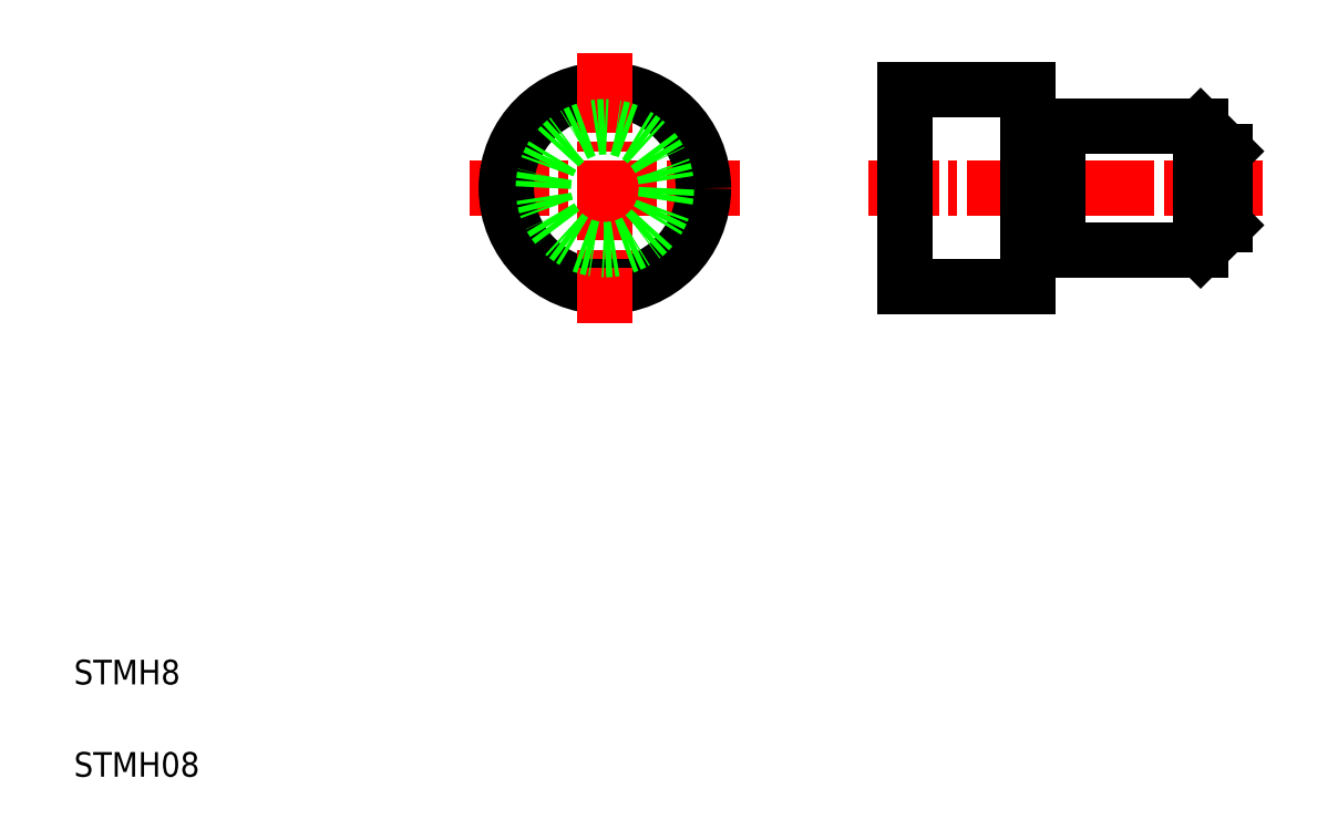
<metadata>
{"format":"dxf","ext":"dxf","renderer":"ezdxf+matplotlib","layout":"modelspace","background":"white","min_lineweight":24,"dpi":150}
</metadata>
<code>
0
SECTION
2
ENTITIES
0
TEXT
8
0
10
2.5
20
6.25
30
0
40
1
1
STMH8
0
TEXT
8
0
10
2.5
20
2.5
30
0
40
1
1
STMH08
0
LINE
8
CENTER
10
50.73
20
26.4
30
0
11
34.73
21
26.4
31
0
0
LINE
8
0
10
48.23
20
28.9
30
0
11
42.43
21
28.9
31
0
0
LINE
8
0
10
48.23
20
23.9
30
0
11
42.43
21
23.9
31
0
0
LINE
8
CENTER
10
18.55
20
26.4
30
0
11
29.55
21
26.4
31
0
0
CIRCLE
8
0
10
24.05
20
26.4
30
0
40
4
0
LINE
8
CENTER
10
24.05
20
31.9
30
0
11
24.05
21
20.9
31
0
0
CIRCLE
8
0
10
24.05
20
26.4
30
0
40
2.5
0
LINE
8
0
10
41.23
20
30.4
30
0
11
36.23
21
30.4
31
0
0
LINE
8
0
10
41.23
20
22.4
30
0
11
36.23
21
22.4
31
0
0
LINE
8
0
10
36.23
20
22.4
30
0
11
36.23
21
30.4
31
0
0
LINE
8
0
10
42.43
20
23.9
30
0
11
42.43
21
28.9
31
0
0
LINE
8
0
10
41.23
20
22.4
30
0
11
41.23
21
30.4
31
0
0
LINE
8
0
10
42.43
20
24.34
30
0
11
41.23
21
24.34
31
0
0
LINE
8
0
10
39.98
20
22.4
30
0
11
39.98
21
22.4
31
0
0
LINE
8
0
10
38.73
20
22.4
30
0
11
38.73
21
22.4
31
0
0
LINE
8
0
10
42.43
20
28.47
30
0
11
41.23
21
28.47
31
0
0
LINE
8
0
10
49.23
20
24.9
30
0
11
49.23
21
27.9
31
0
0
LINE
8
0
10
48.23
20
23.9
30
0
11
48.23
21
28.9
31
0
0
LINE
8
0
10
49.23
20
24.9
30
0
11
48.23
21
23.9
31
0
0
LINE
8
0
10
48.23
20
28.9
30
0
11
49.23
21
27.9
31
0
0
ENDSEC
0
EOF

</code>
